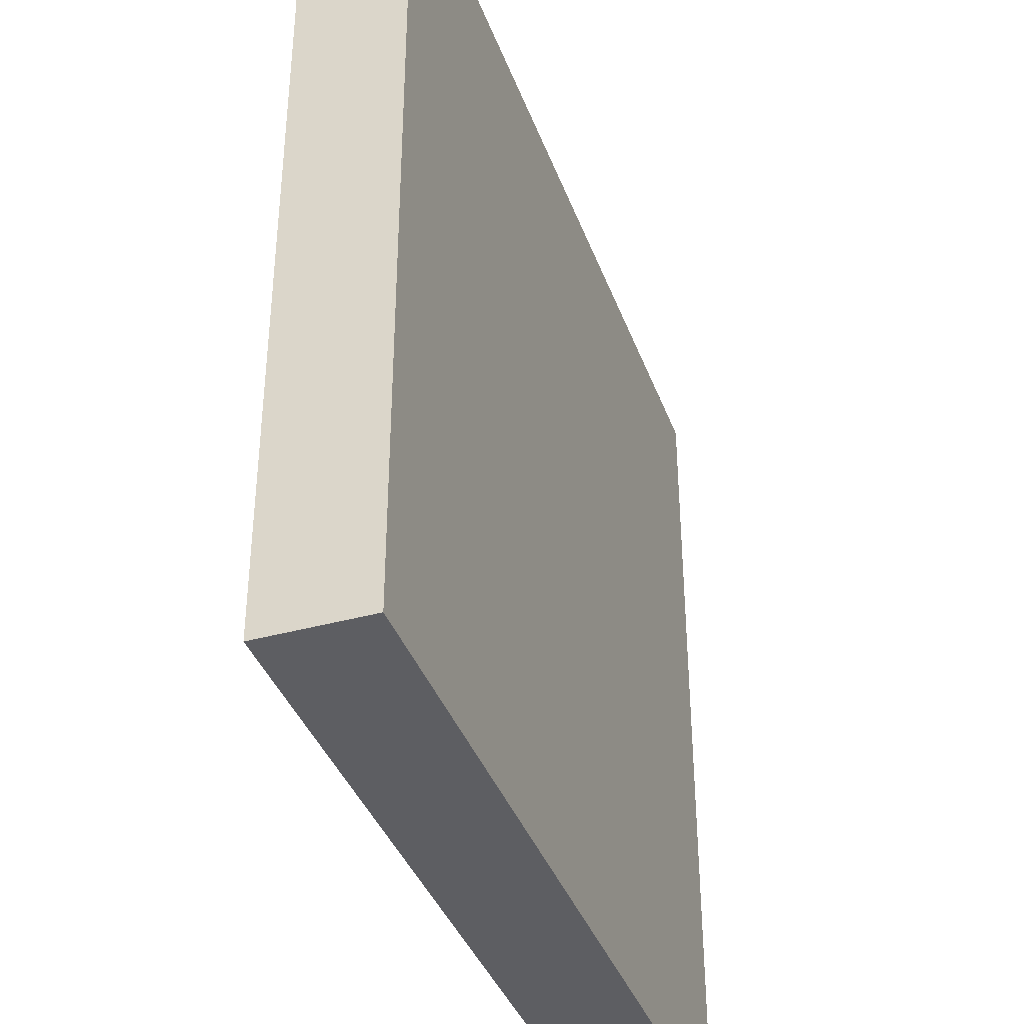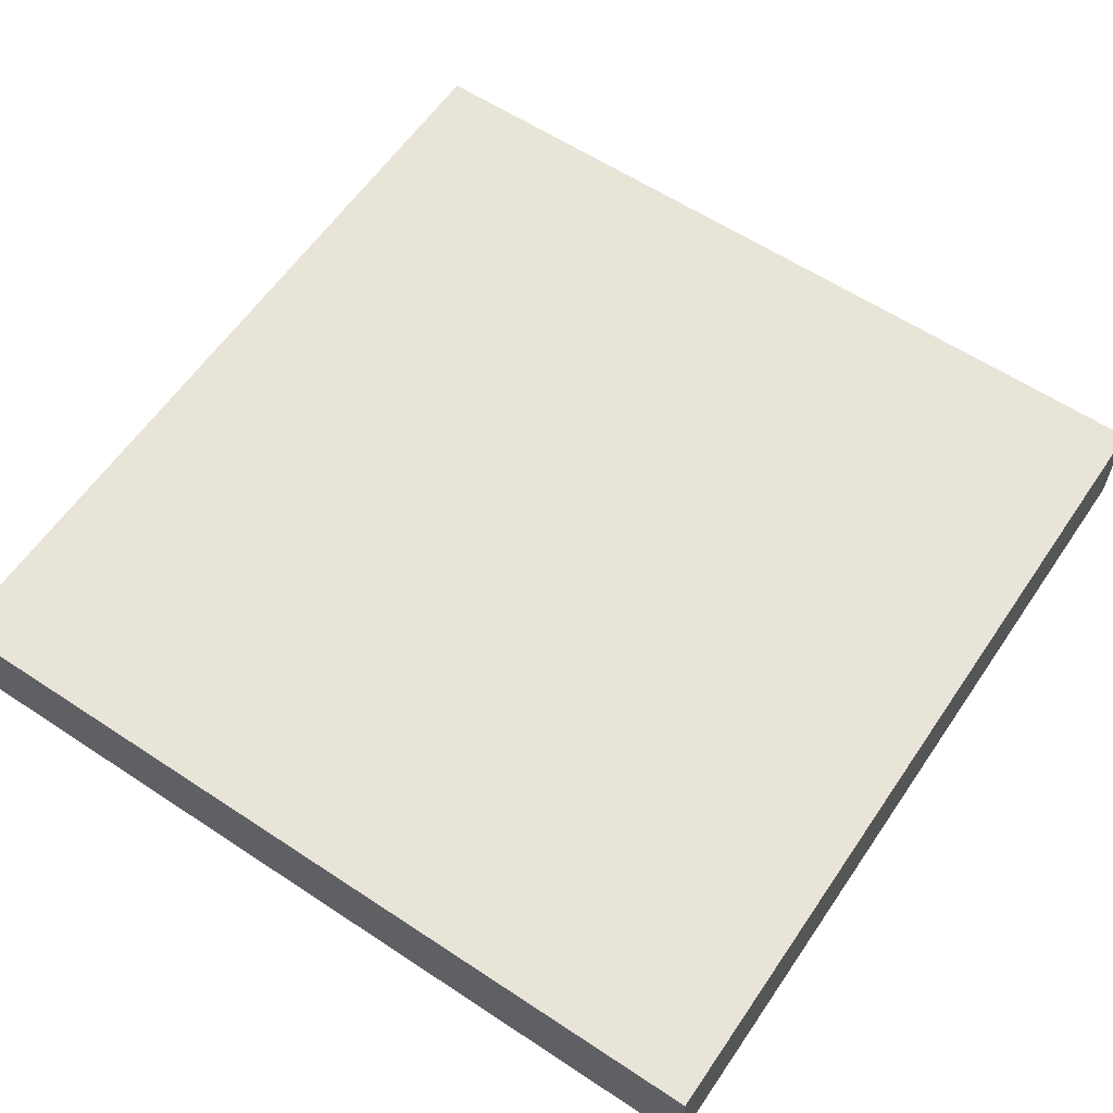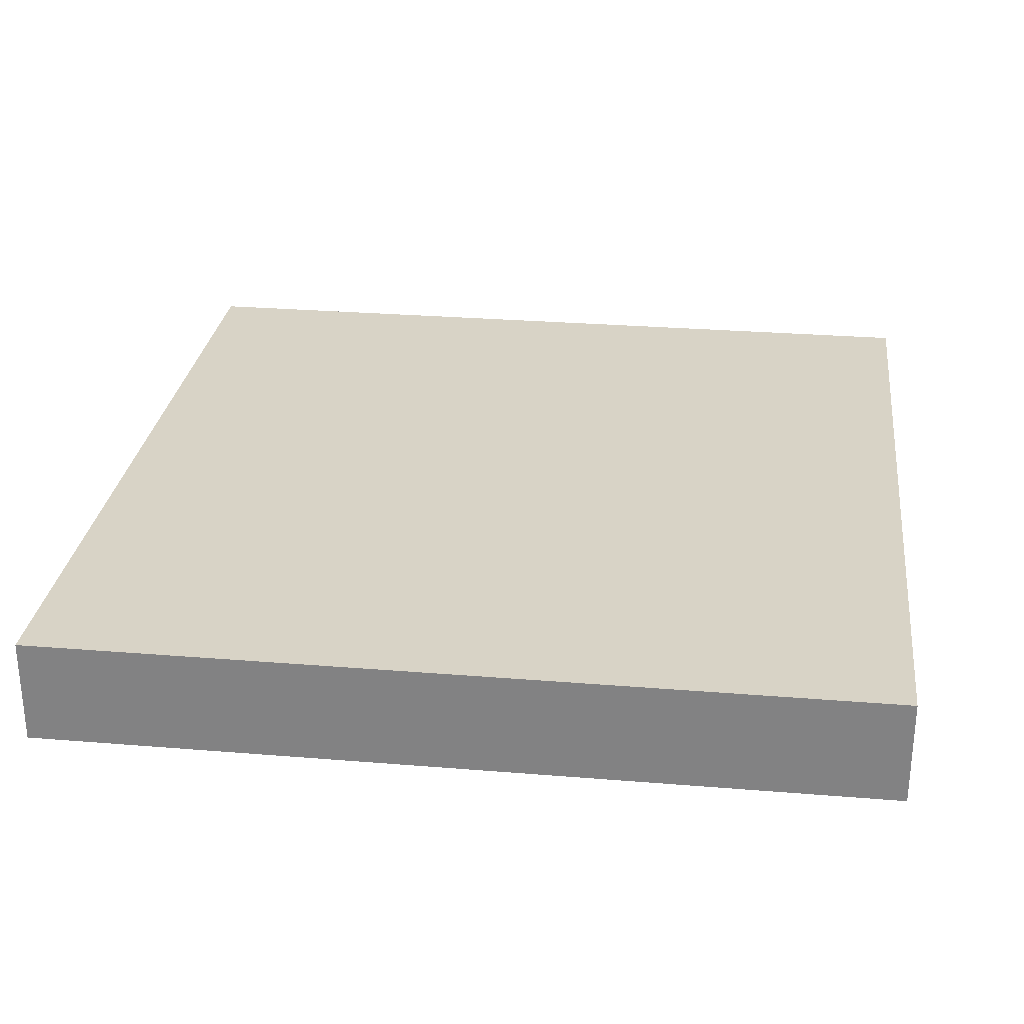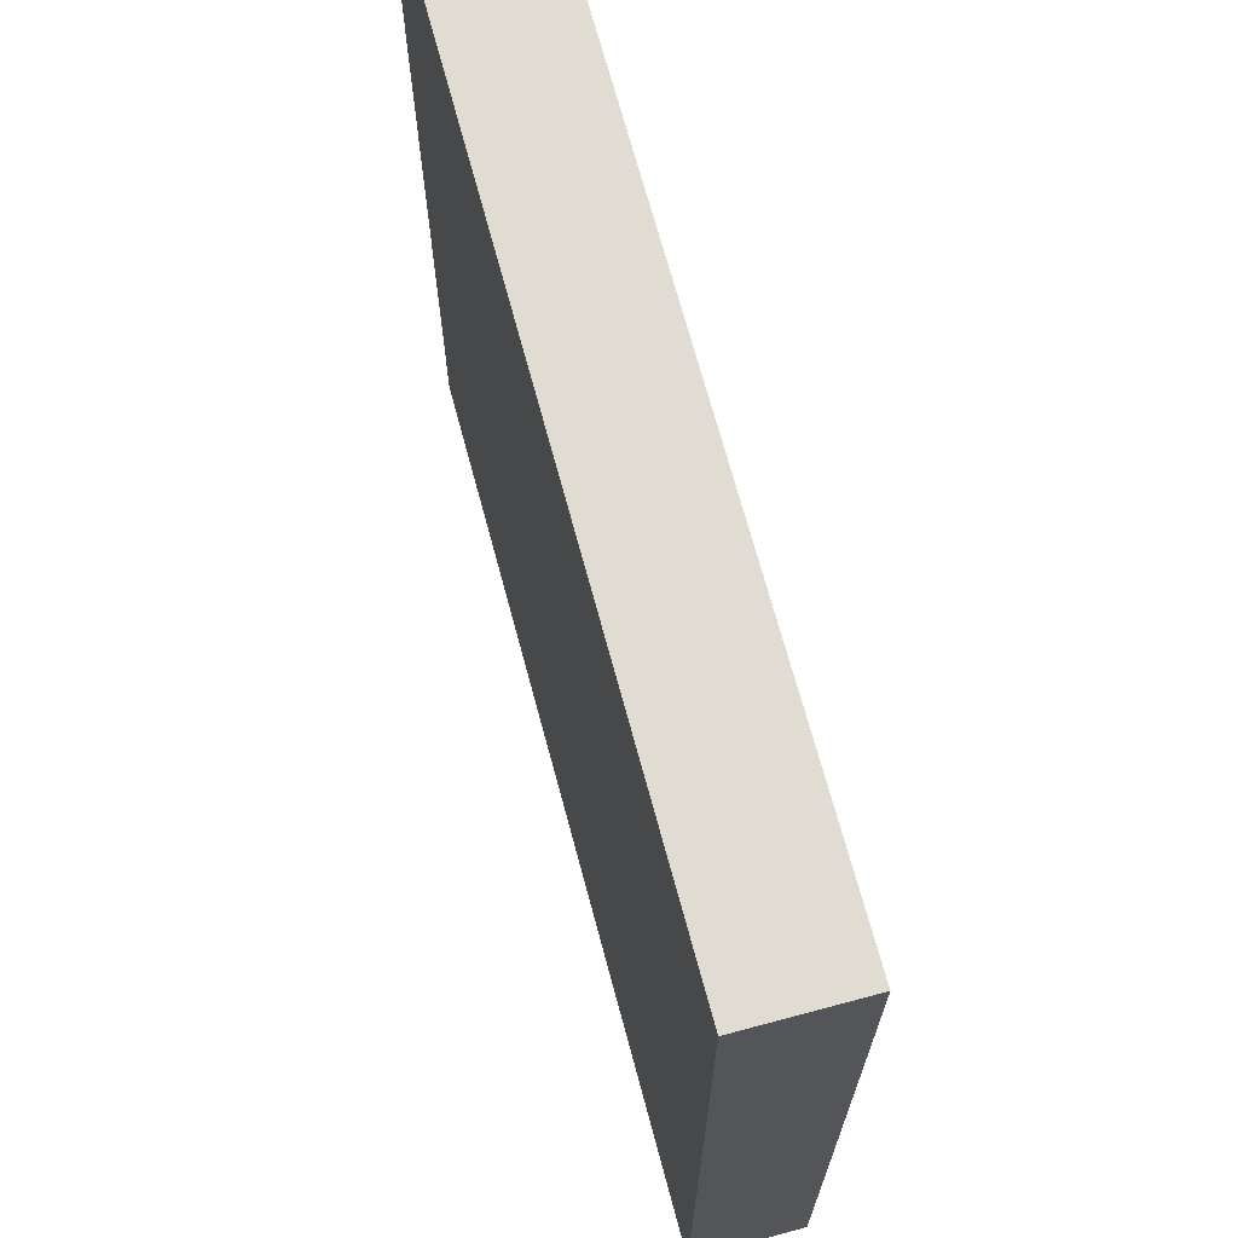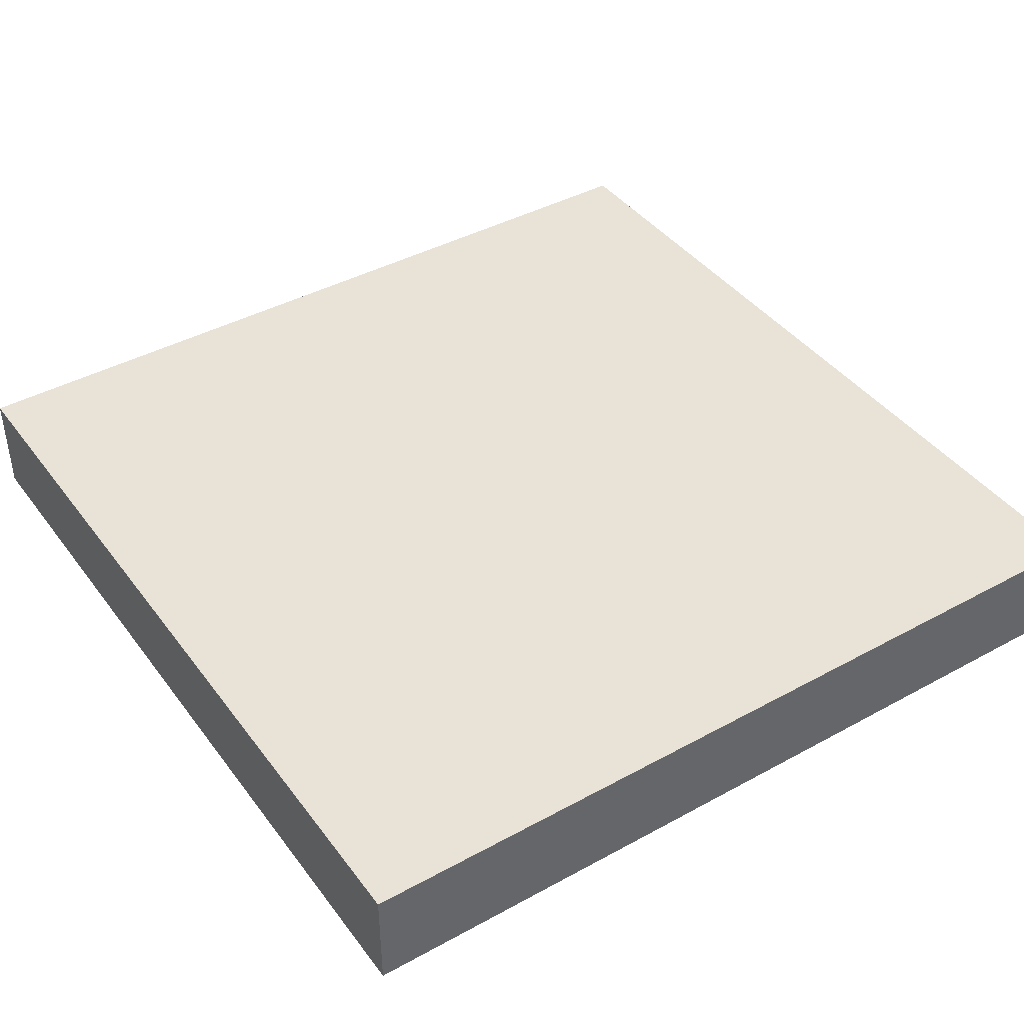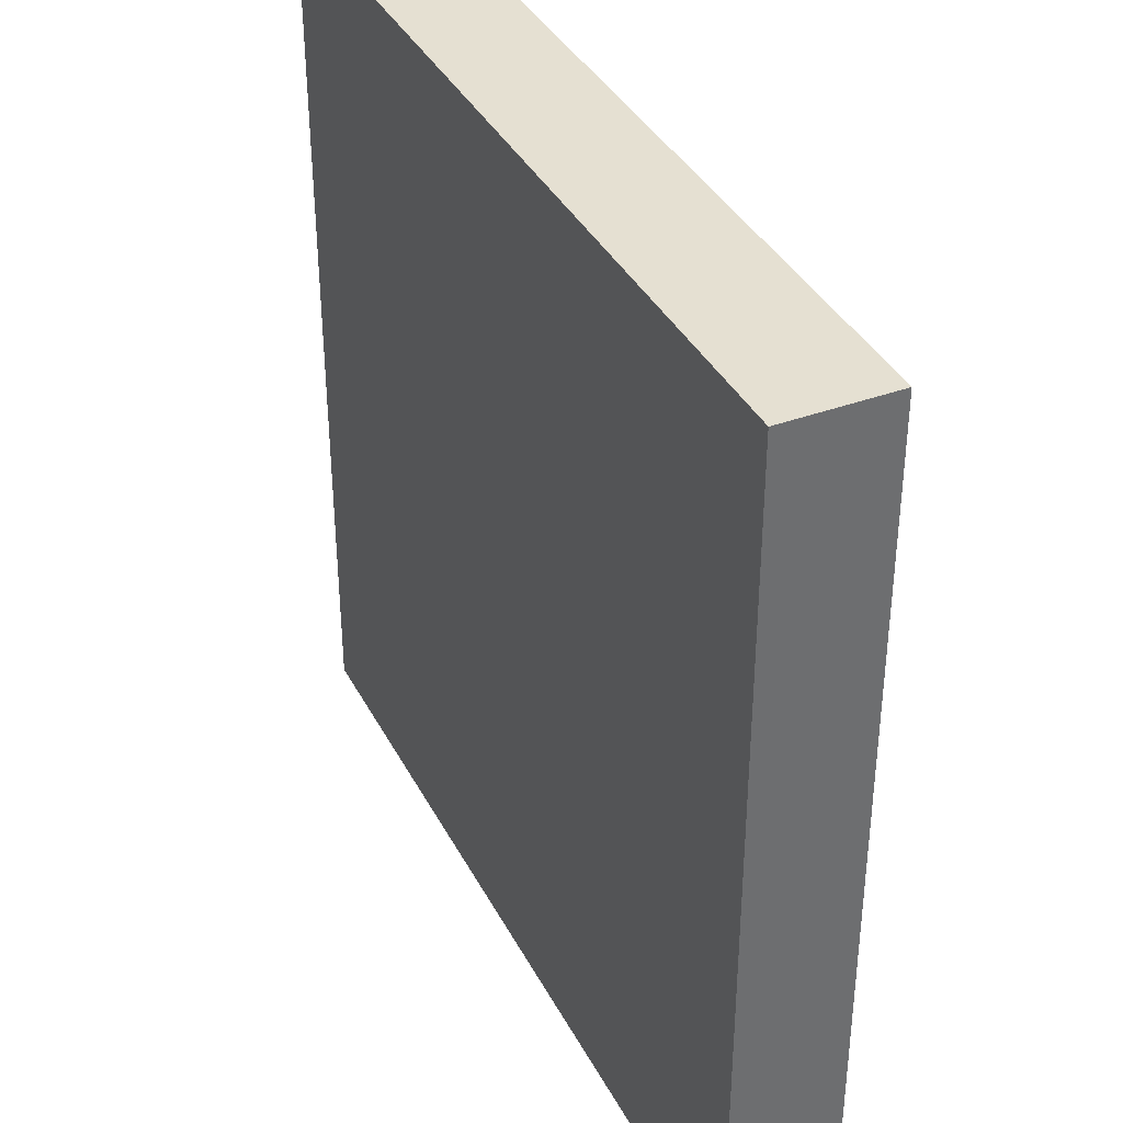
<metadata>
{"format":"obj","ext":"obj","renderer":"f3d","projection":"perspective","resolution":1024,"background":"white","views":[{"elev":-38.7,"azim":-70.8,"up":"+Z"},{"elev":60.2,"azim":-55.9,"up":"+Y"},{"elev":28.1,"azim":-82.9,"up":"+Y"},{"elev":69.3,"azim":-105.0,"up":"+Z"},{"elev":41.6,"azim":-33.5,"up":"+Y"},{"elev":37.8,"azim":64.9,"up":"+Z"}]}
</metadata>
<code>
v -0.5 0.1875 0.5
v -0.5 0.1875 -0.5
v -0.5 0.0625 -0.5
v -0.5 0.0625 0.5
v 0.5 0.1875 0.5
v 0.5 0.1875 -0.5
v 0.5 0.0625 -0.5
v 0.5 0.0625 0.5
f 1 2 3
f 1 3 4
f 1 4 5
f 1 5 2
f 2 5 6
f 2 6 7
f 2 7 3
f 3 7 4
f 4 7 8
f 4 8 5
f 5 8 6
f 6 8 7

</code>
